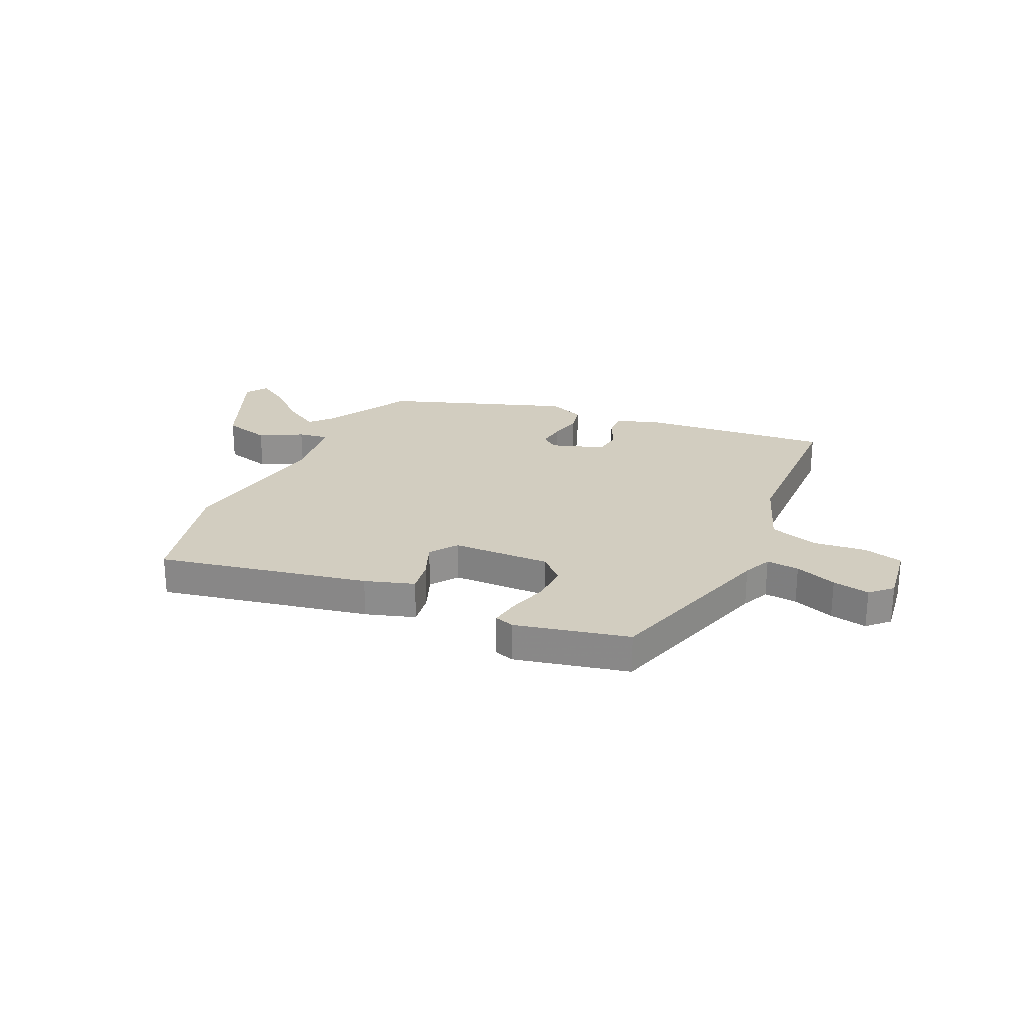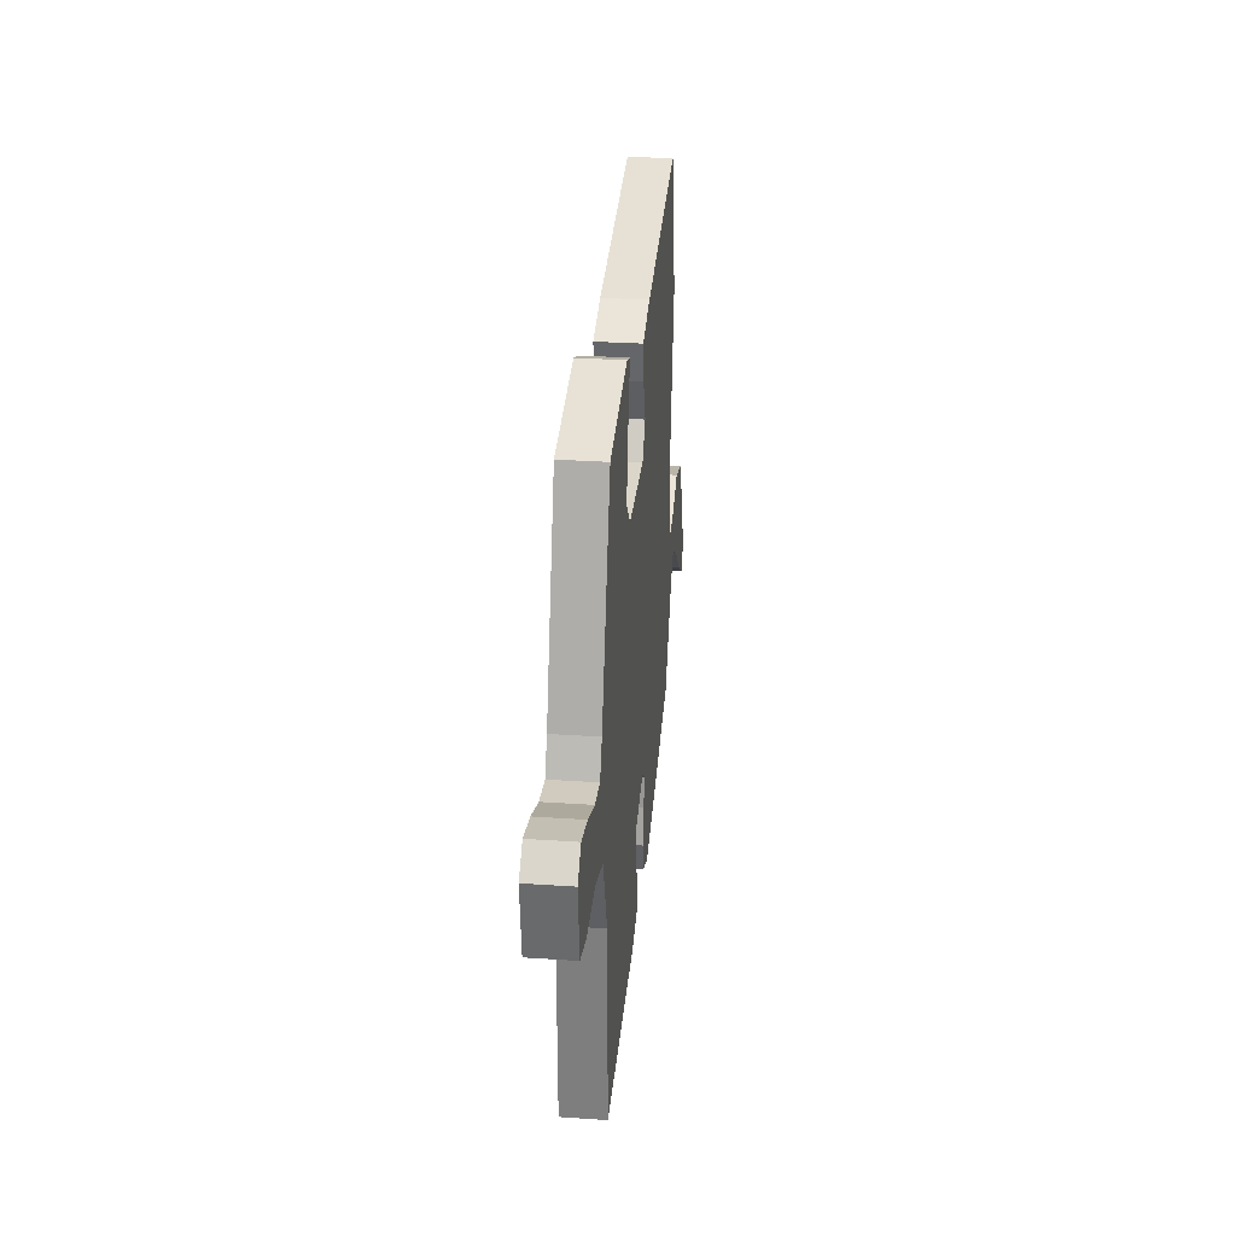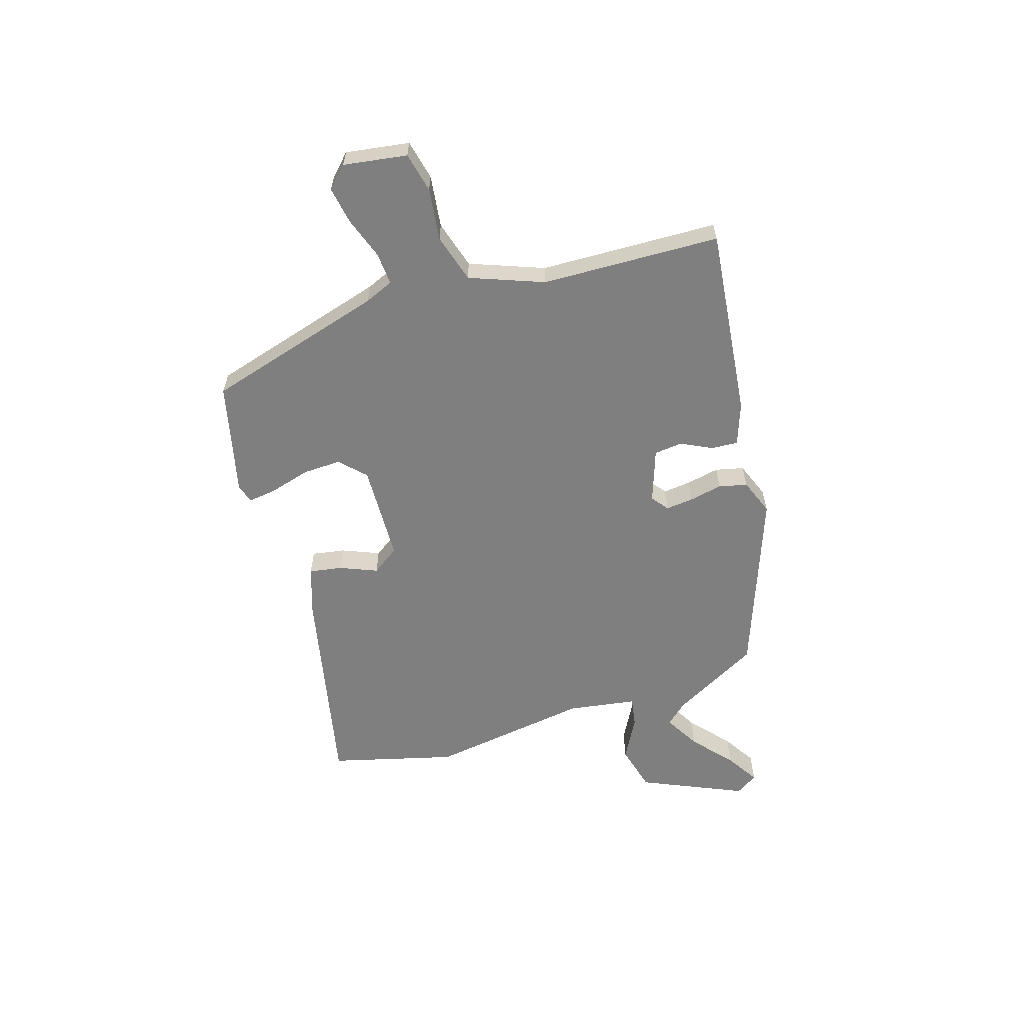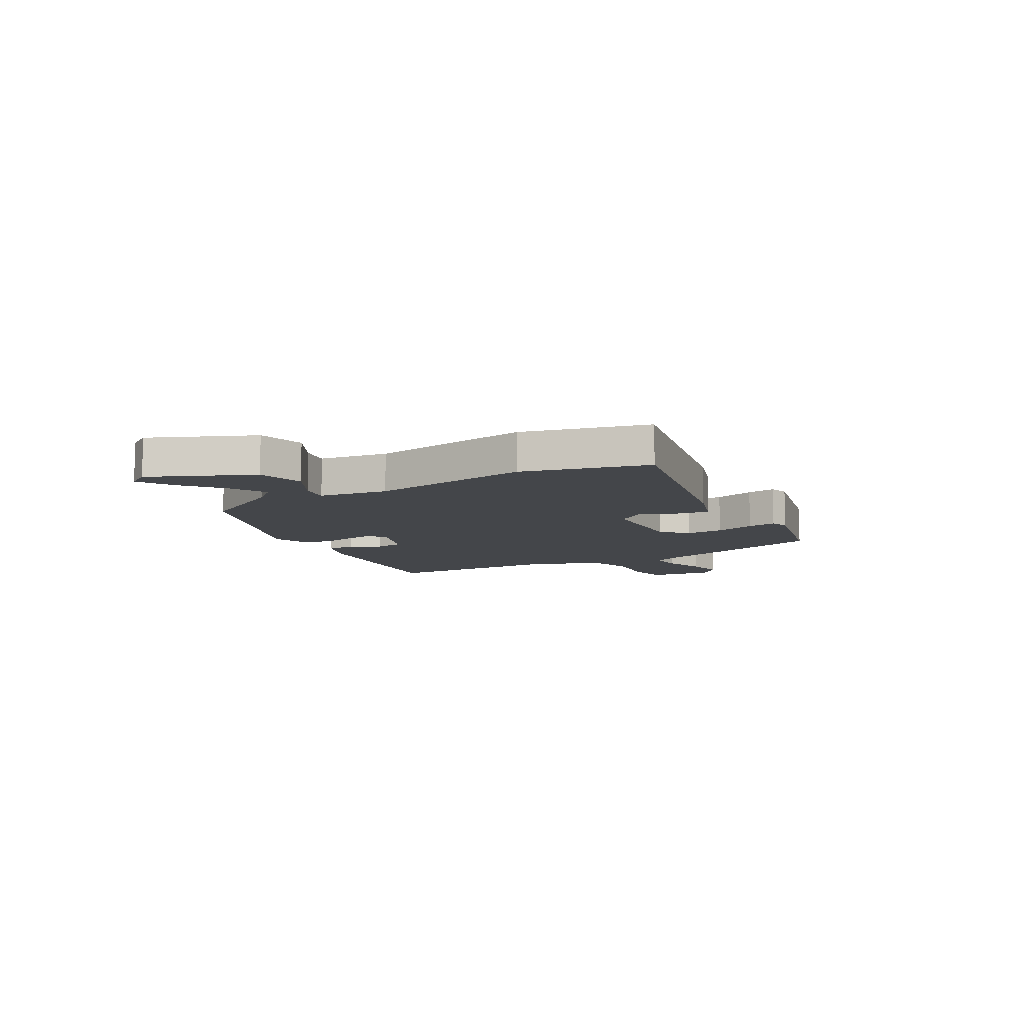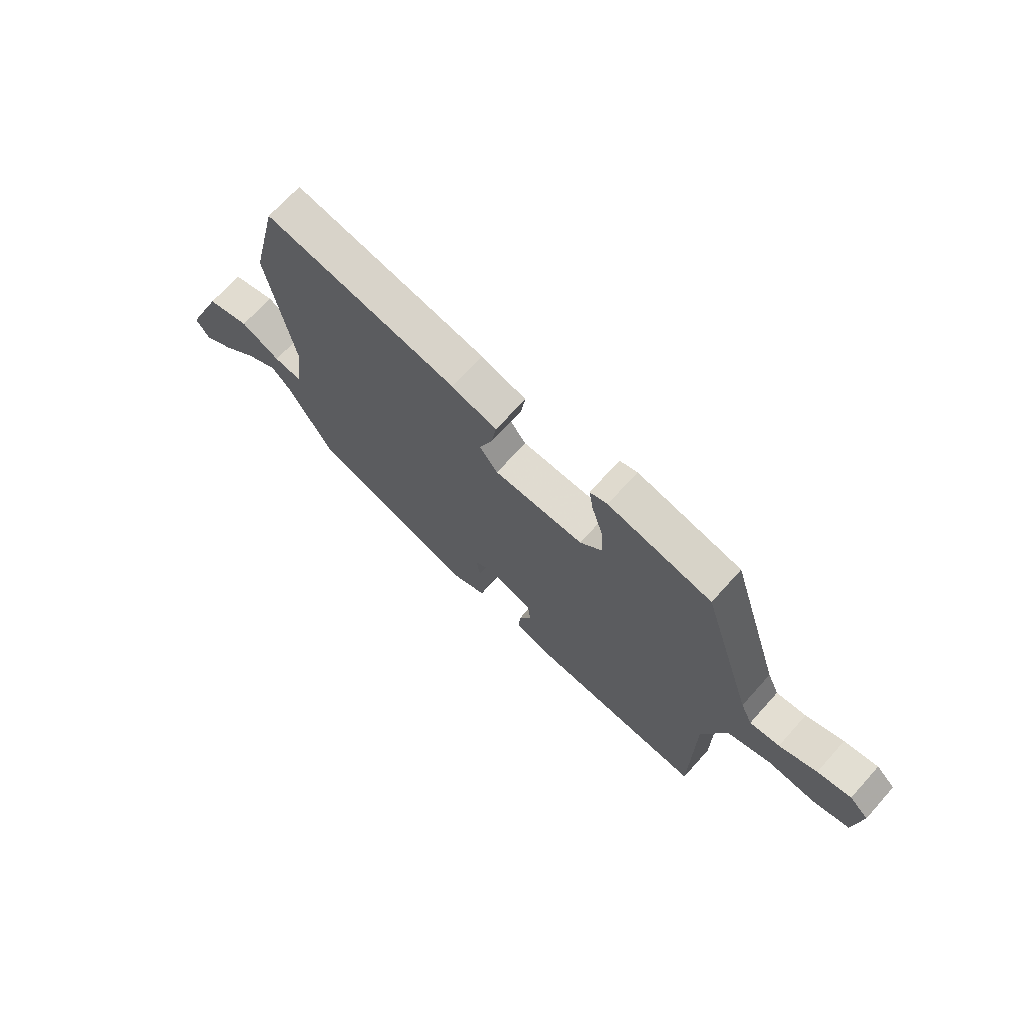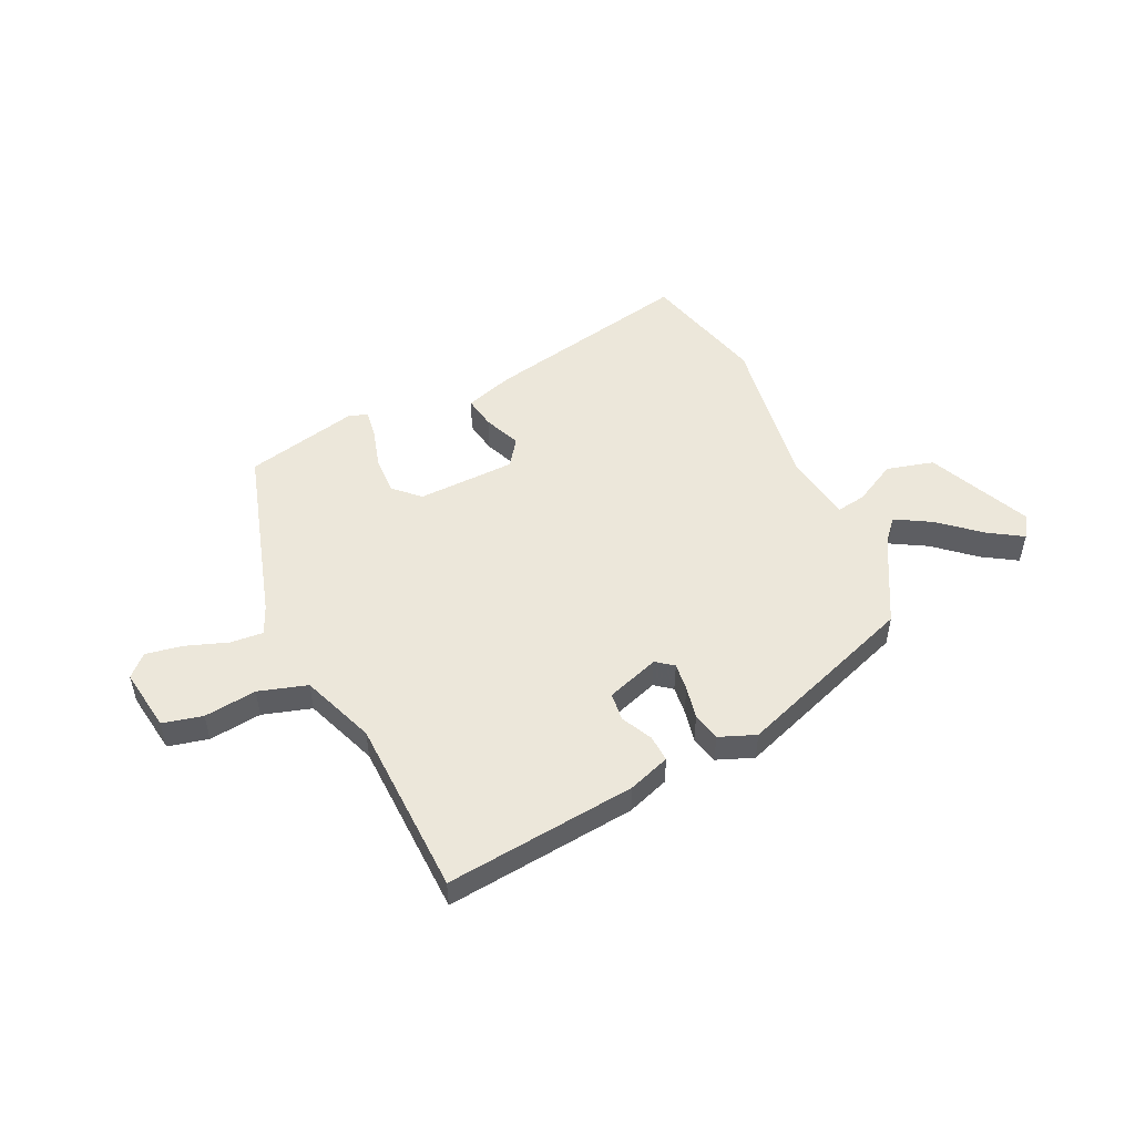
<metadata>
{"format":"obj","ext":"obj","renderer":"f3d","projection":"perspective","resolution":1024,"background":"white","views":[{"elev":24.6,"azim":24.0,"up":"+Y"},{"elev":29.1,"azim":95.8,"up":"+Z"},{"elev":-59.9,"azim":105.9,"up":"+Y"},{"elev":-9.6,"azim":-61.6,"up":"+Y"},{"elev":69.5,"azim":42.0,"up":"+Z"},{"elev":50.3,"azim":153.7,"up":"+Y"}]}
</metadata>
<code>
v 0.444 0.07 0.499
v 0.549 0.07 0.166
v 0.573 0.07 0.113
v 0.634 0.07 0.119
v 0.711 0.07 0.148
v 0.78 0.07 0.162
v 0.819 0.07 0.125
v 0.804 0.07 0.006
v 0.73 0.07 -0.013
v 0.632 0.07 -0.003
v 0.542 0.07 -0.032
v 0.493 0.07 -0.171
v 0.49 0.07 -0.504
v 0.134 0.07 -0.473
v 0.055 0.07 -0.447
v 0.057 0.07 -0.397
v 0.084 0.07 -0.339
v 0.077 0.07 -0.286
v -0.023 0.07 -0.254
v -0.054 0.07 -0.279
v -0.047 0.07 -0.331
v -0.033 0.07 -0.392
v -0.044 0.07 -0.445
v -0.111 0.07 -0.473
v -0.451 0.07 -0.358
v -0.544 0.07 -0.197
v -0.581 0.07 -0.157
v -0.647 0.07 -0.197
v -0.72 0.07 -0.263
v -0.781 0.07 -0.303
v -0.809 0.07 -0.262
v -0.728 0.07 -0.068
v -0.64 0.07 -0.043
v -0.56 0.07 -0.084
v -0.504 0.07 -0.092
v -0.487 0.07 0.037
v -0.539 0.07 0.337
v -0.483 0.07 0.572
v -0.09 0.07 0.498
v 0.002 0.07 0.47
v -0.007 0.07 0.408
v -0.034 0.07 0.338
v 0.003 0.07 0.288
v 0.187 0.07 0.286
v 0.232 0.07 0.332
v 0.228 0.07 0.403
v 0.205 0.07 0.478
v 0.196 0.07 0.532
v 0.232 0.07 0.544
v 0.444 0 0.499
v 0.549 0 0.166
v 0.573 0 0.113
v 0.634 0 0.119
v 0.711 0 0.148
v 0.78 0 0.162
v 0.819 0 0.125
v 0.804 0 0.006
v 0.73 0 -0.013
v 0.632 0 -0.003
v 0.542 0 -0.032
v 0.493 0 -0.171
v 0.49 0 -0.504
v 0.134 0 -0.473
v 0.055 0 -0.447
v 0.057 0 -0.397
v 0.084 0 -0.339
v 0.077 0 -0.286
v -0.023 0 -0.254
v -0.054 0 -0.279
v -0.047 0 -0.331
v -0.033 0 -0.392
v -0.044 0 -0.445
v -0.111 0 -0.473
v -0.451 0 -0.358
v -0.544 0 -0.197
v -0.581 0 -0.157
v -0.647 0 -0.197
v -0.72 0 -0.263
v -0.781 0 -0.303
v -0.809 0 -0.262
v -0.728 0 -0.068
v -0.64 0 -0.043
v -0.56 0 -0.084
v -0.504 0 -0.092
v -0.487 0 0.037
v -0.539 0 0.337
v -0.483 0 0.572
v -0.09 0 0.498
v 0.002 0 0.47
v -0.007 0 0.408
v -0.034 0 0.338
v 0.003 0 0.288
v 0.187 0 0.286
v 0.232 0 0.332
v 0.228 0 0.403
v 0.205 0 0.478
v 0.196 0 0.532
v 0.232 0 0.544
f 49 1 2
f 48 49 2
f 47 48 2
f 46 47 2
f 45 46 2 3
f 44 45 3
f 43 44 3
f 40 41 42
f 39 40 42
f 38 39 42
f 37 38 42
f 36 37 42
f 35 36 42 43
f 32 33 34
f 31 32 34
f 30 31 34
f 29 30 34
f 28 29 34
f 27 28 34 35
f 35 43 3
f 27 35 3
f 26 27 3
f 24 25 26
f 23 24 26
f 22 23 26
f 21 22 26
f 15 16 17
f 14 15 17
f 13 14 17
f 12 13 17
f 11 12 17 18
f 8 9 10
f 7 8 10
f 6 7 10
f 5 6 10
f 4 5 10
f 4 10 11
f 11 18 19
f 4 11 19
f 3 4 19
f 20 21 26
f 19 20 26
f 3 19 26
f 51 50 98
f 51 98 97
f 51 97 96
f 51 96 95
f 52 51 95 94
f 52 94 93
f 52 93 92
f 91 90 89
f 91 89 88
f 91 88 87
f 91 87 86
f 91 86 85
f 92 91 85 84
f 83 82 81
f 83 81 80
f 83 80 79
f 83 79 78
f 83 78 77
f 84 83 77 76
f 52 92 84
f 52 84 76
f 52 76 75
f 75 74 73
f 75 73 72
f 75 72 71
f 75 71 70
f 66 65 64
f 66 64 63
f 66 63 62
f 66 62 61
f 67 66 61 60
f 59 58 57
f 59 57 56
f 59 56 55
f 59 55 54
f 59 54 53
f 60 59 53
f 68 67 60
f 68 60 53
f 68 53 52
f 75 70 69
f 75 69 68
f 75 68 52
f 1 50 51 2
f 2 51 52 3
f 3 52 53 4
f 4 53 54 5
f 5 54 55 6
f 6 55 56 7
f 7 56 57 8
f 8 57 58 9
f 9 58 59 10
f 10 59 60 11
f 11 60 61 12
f 12 61 62 13
f 13 62 63 14
f 14 63 64 15
f 15 64 65 16
f 16 65 66 17
f 17 66 67 18
f 18 67 68 19
f 19 68 69 20
f 20 69 70 21
f 21 70 71 22
f 22 71 72 23
f 23 72 73 24
f 24 73 74 25
f 25 74 75 26
f 26 75 76 27
f 27 76 77 28
f 28 77 78 29
f 29 78 79 30
f 30 79 80 31
f 31 80 81 32
f 32 81 82 33
f 33 82 83 34
f 34 83 84 35
f 35 84 85 36
f 36 85 86 37
f 37 86 87 38
f 38 87 88 39
f 39 88 89 40
f 40 89 90 41
f 41 90 91 42
f 42 91 92 43
f 43 92 93 44
f 44 93 94 45
f 45 94 95 46
f 46 95 96 47
f 47 96 97 48
f 48 97 98 49
f 49 98 50 1

</code>
